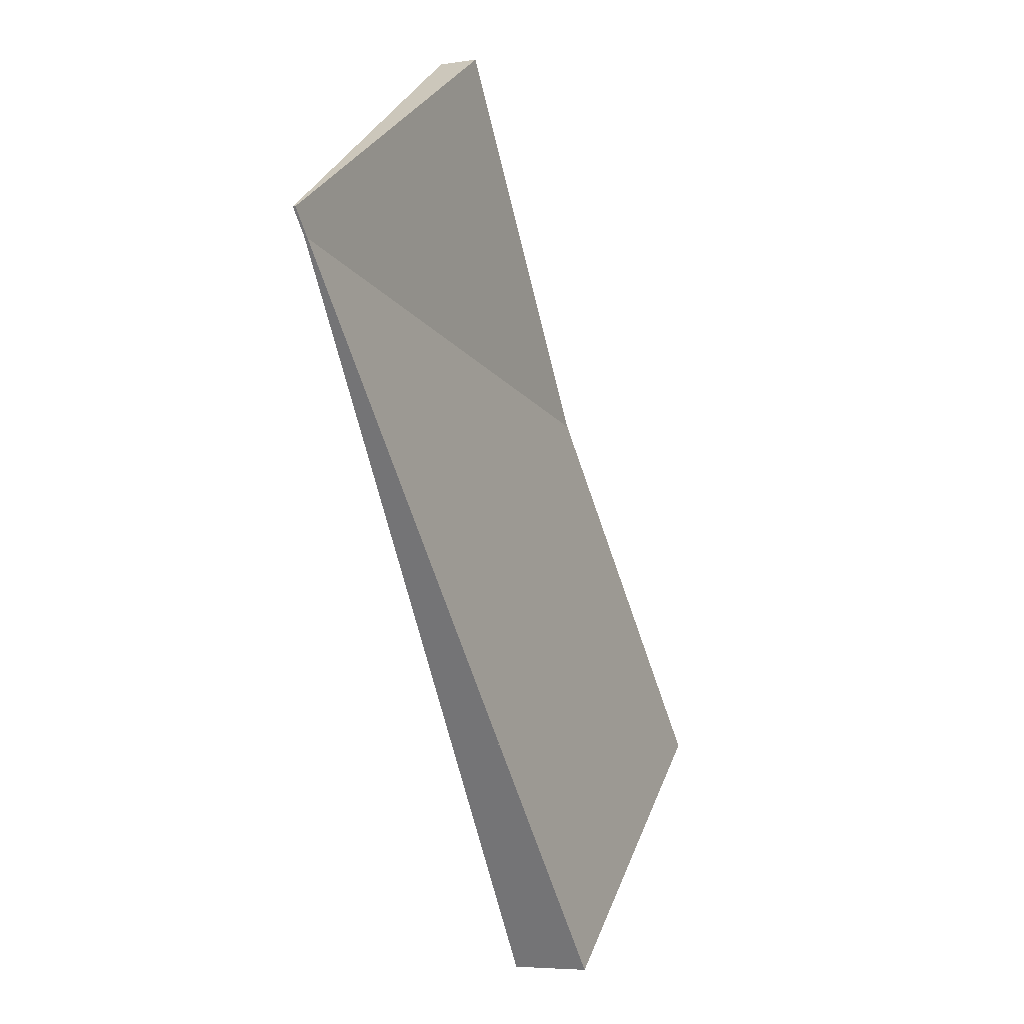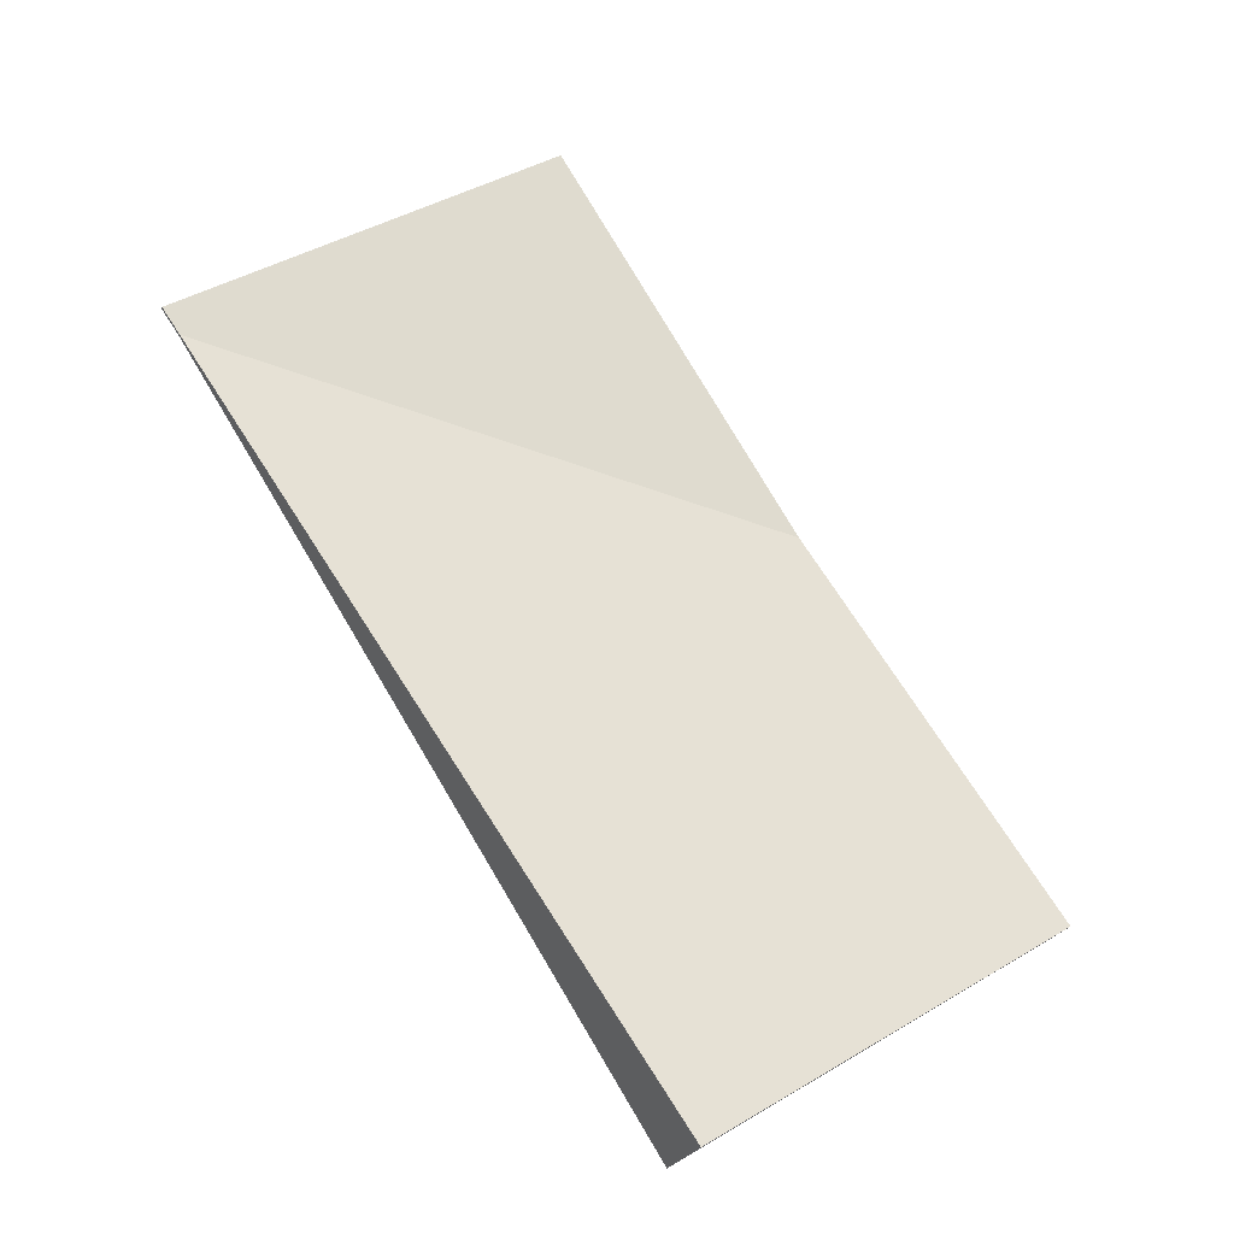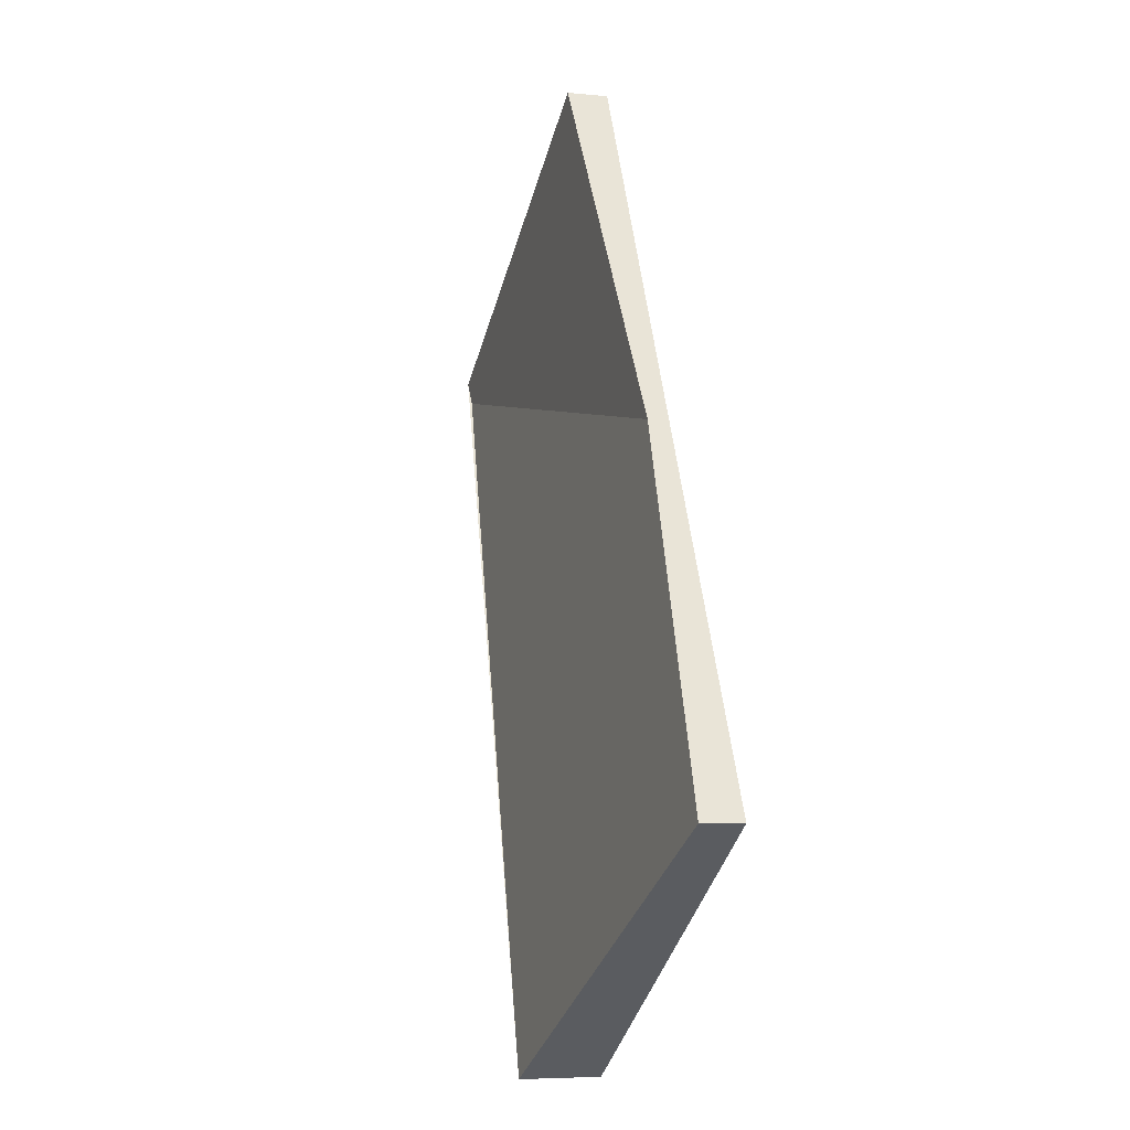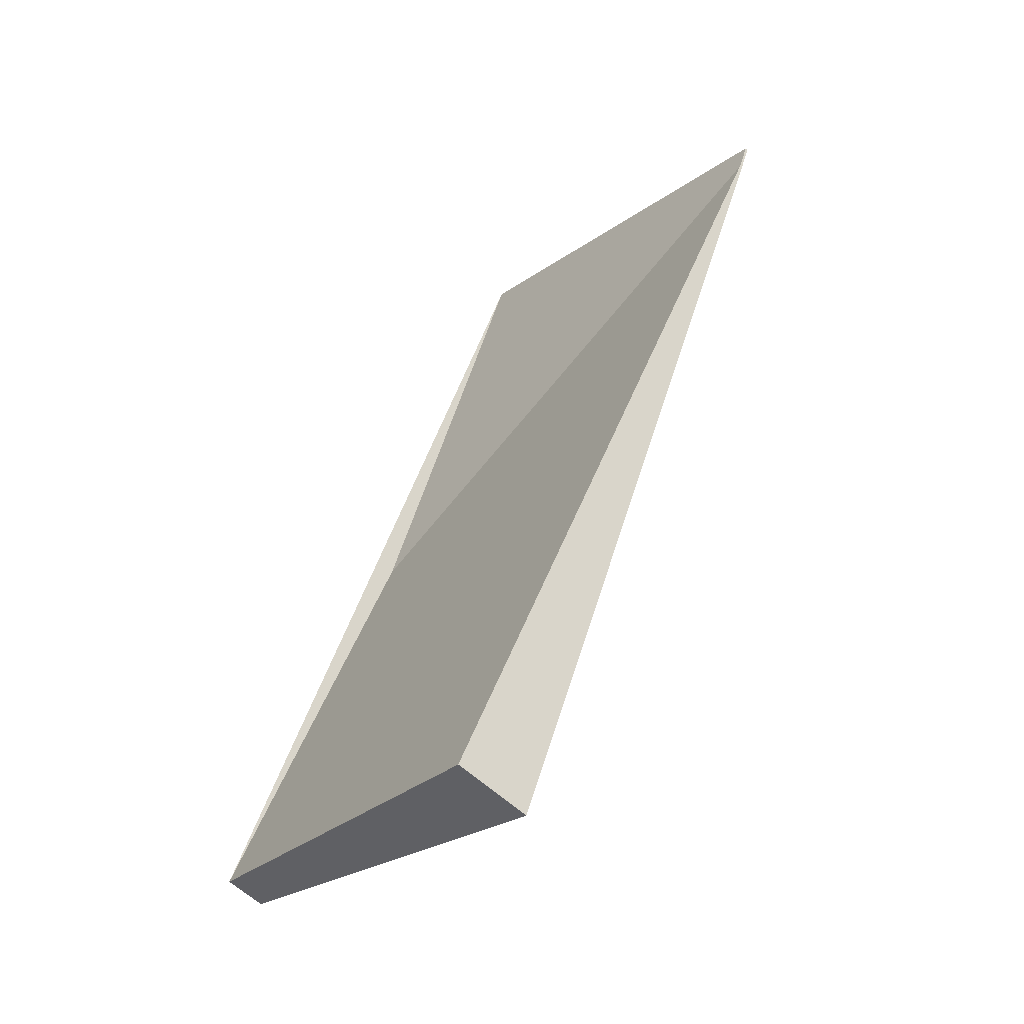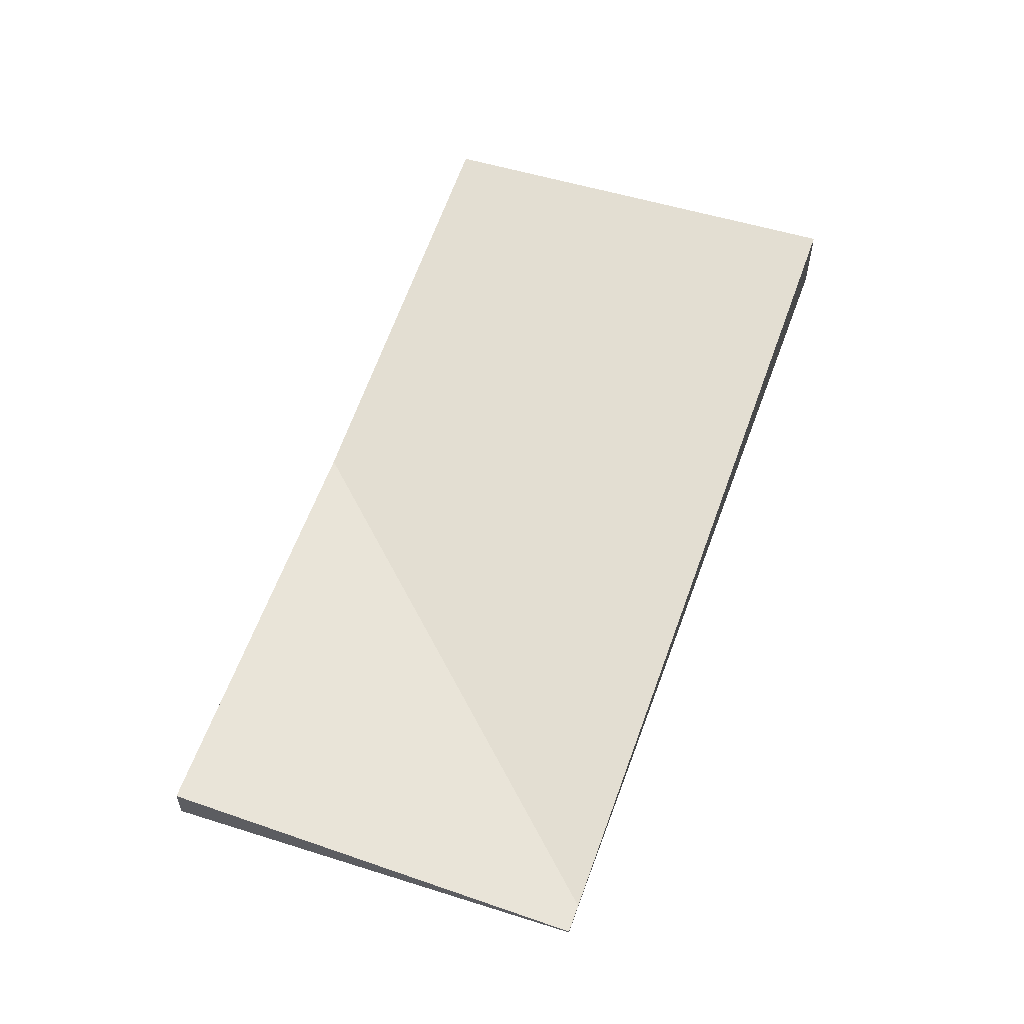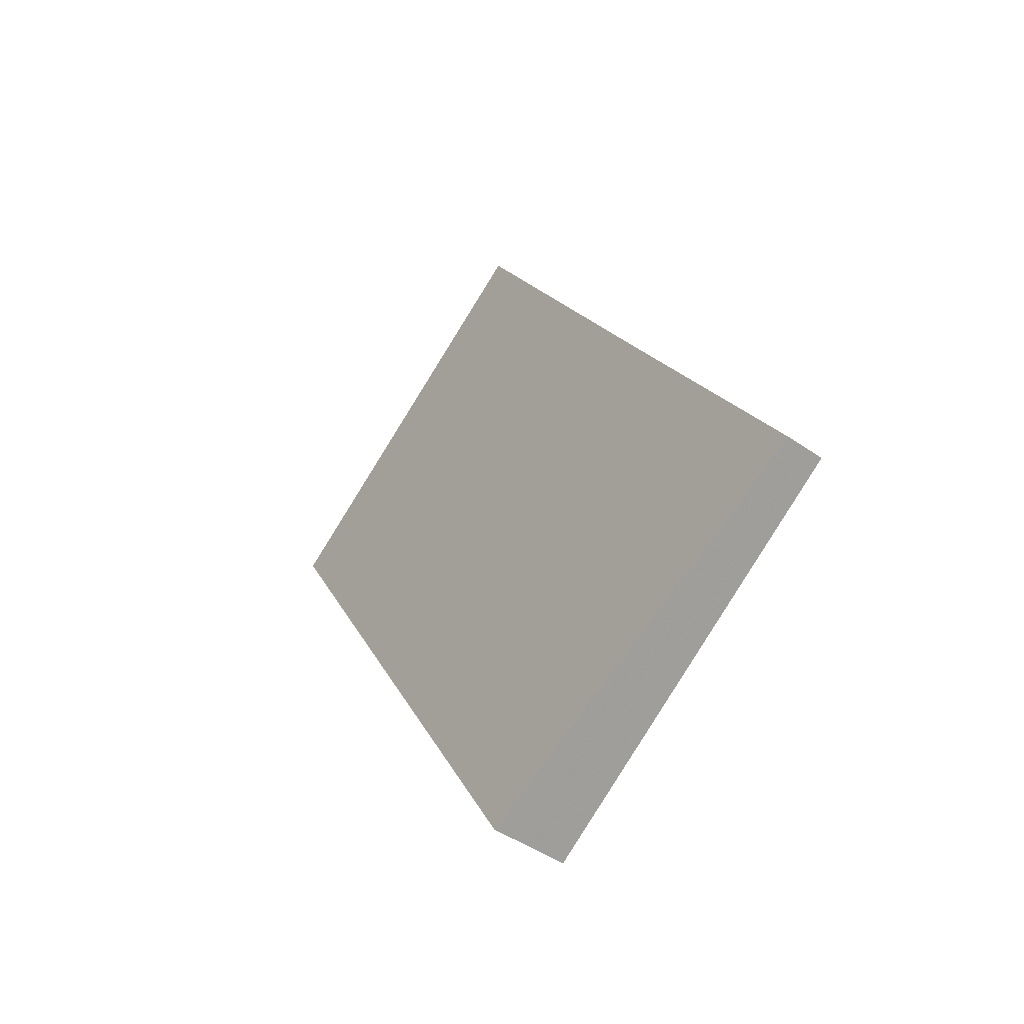
<metadata>
{"format":"obj","ext":"obj","renderer":"f3d","projection":"perspective","resolution":1024,"background":"white","views":[{"elev":-5.6,"azim":-64.2,"up":"+Y"},{"elev":-23.9,"azim":-19.1,"up":"+Y"},{"elev":-5.8,"azim":72.2,"up":"+Y"},{"elev":-65.6,"azim":-131.1,"up":"+Y"},{"elev":60.3,"azim":-127.4,"up":"+Z"},{"elev":-45.4,"azim":51.1,"up":"+Y"}]}
</metadata>
<code>
v -2130 -460 -0.5449
v -2124 -469.6 0.539
v -2129 -472.7 1.044
v -2135 -463.1 -0.03598
v -2124 -469.6 0.539
v -2130 -460 -0.5449
v -2130 -460 0
v -2124 -469.6 0
v -2129 -472.7 1.044
v -2124 -469.6 0.539
v -2124 -469.6 0
v -2129 -472.7 2.22e-16
v -2135 -463.1 -0.03598
v -2129 -472.7 1.044
v -2129 -472.7 2.22e-16
v -2135 -463.1 0
v -2130 -460 -0.5449
v -2135 -463.1 -0.03598
v -2135 -463.1 0
v -2130 -460 0
v -2130 -460 0
v -2124 -469.6 0
v -2129 -472.7 0
v -2135 -463.1 0
f 2 3 4 1
f 6 7 8 5
f 10 11 12 9
f 14 15 16 13
f 18 19 20 17
f 22 23 24 21

</code>
